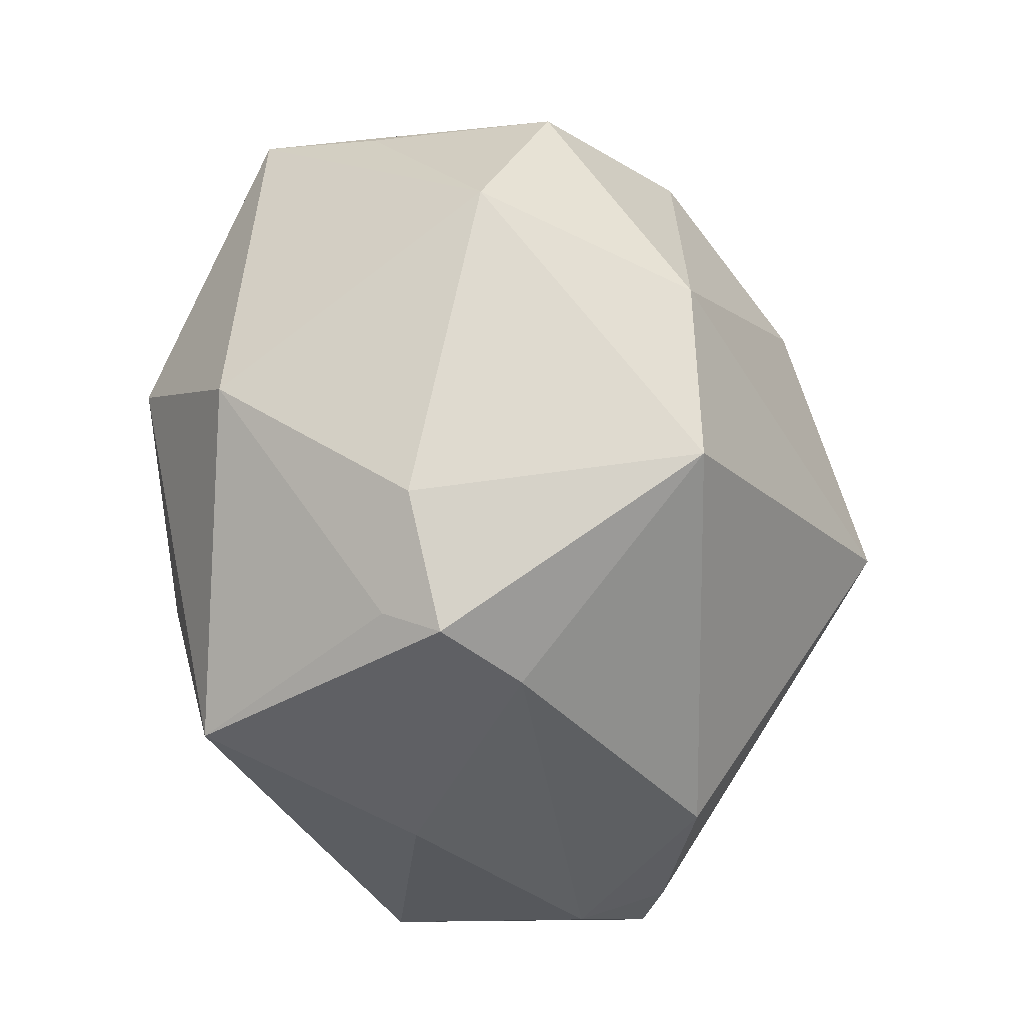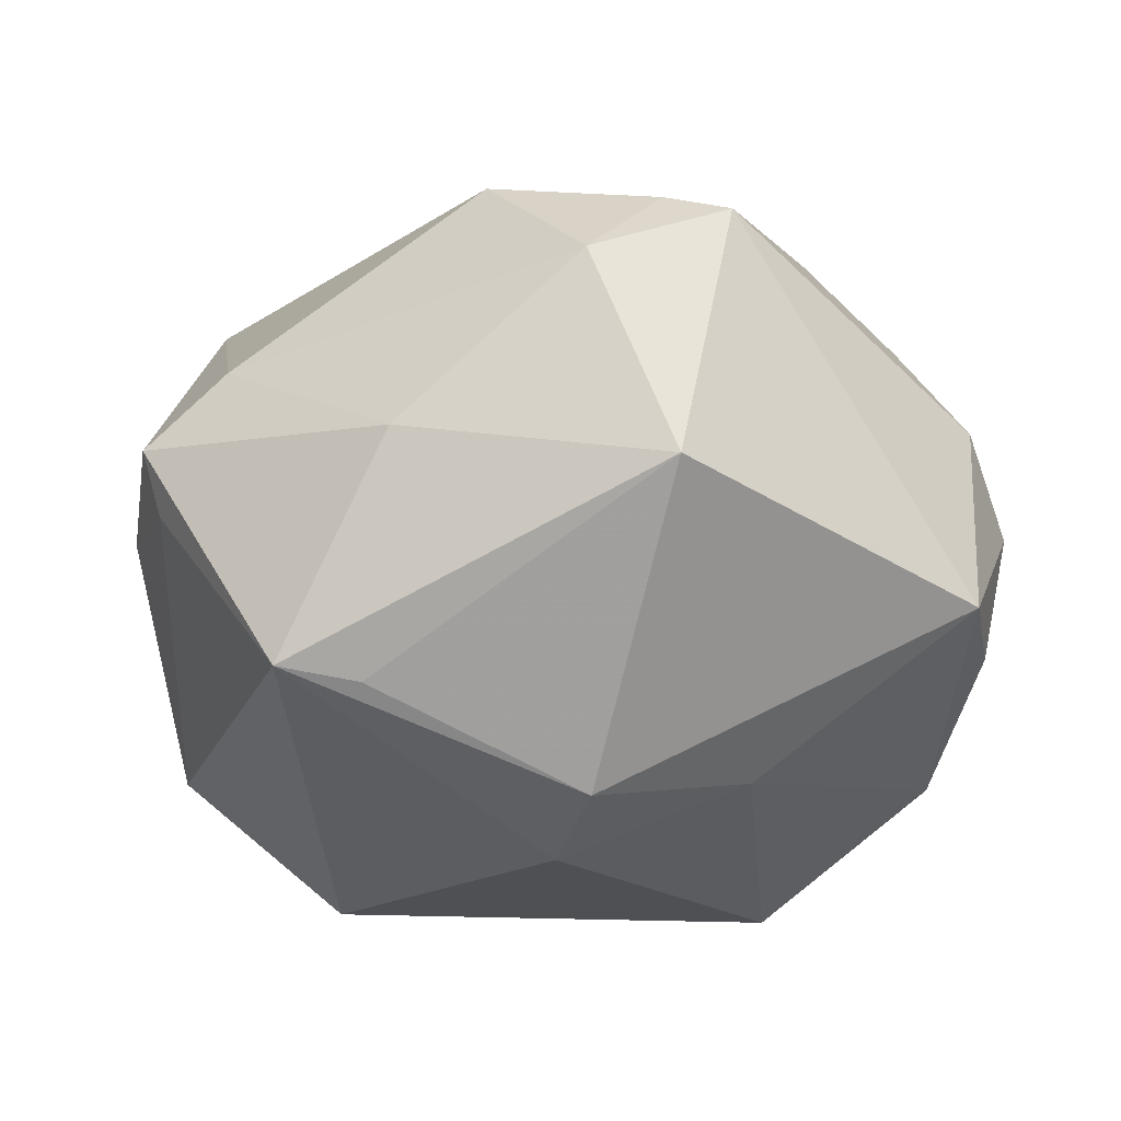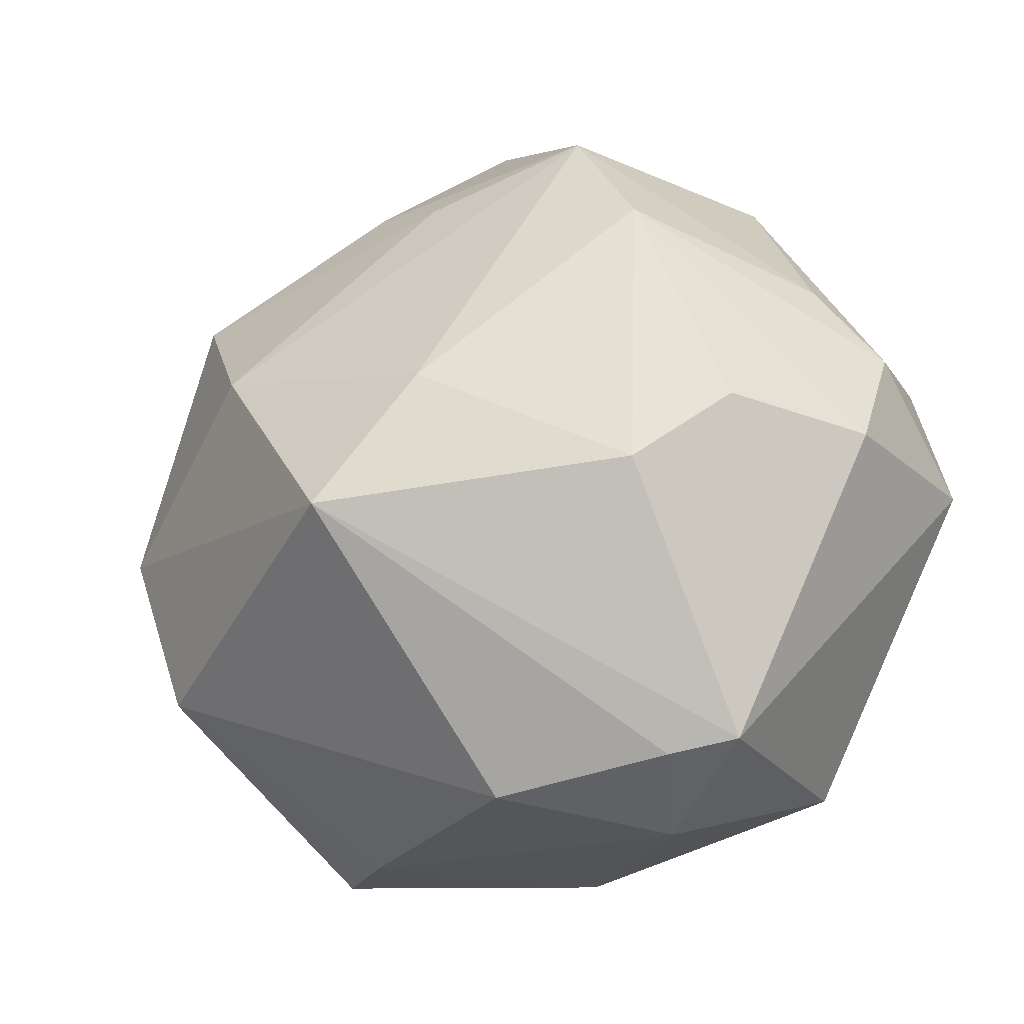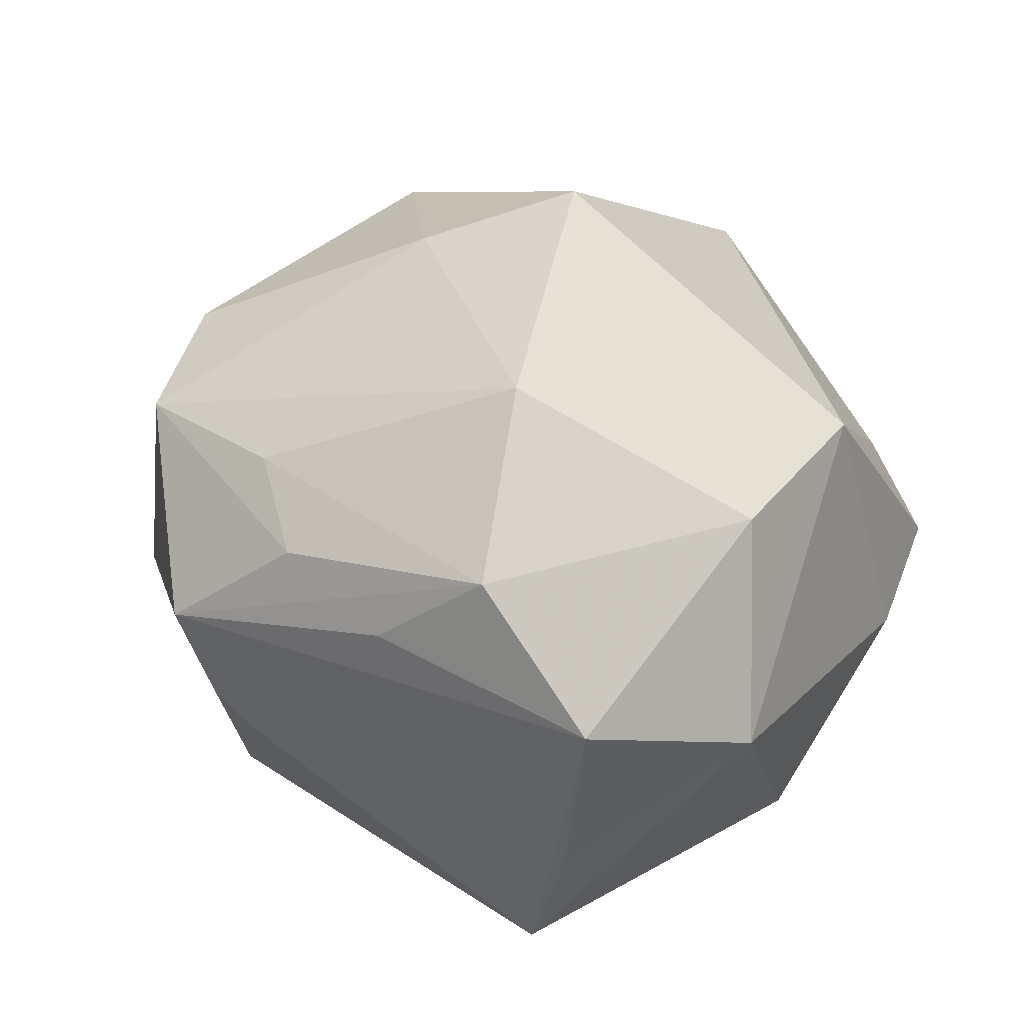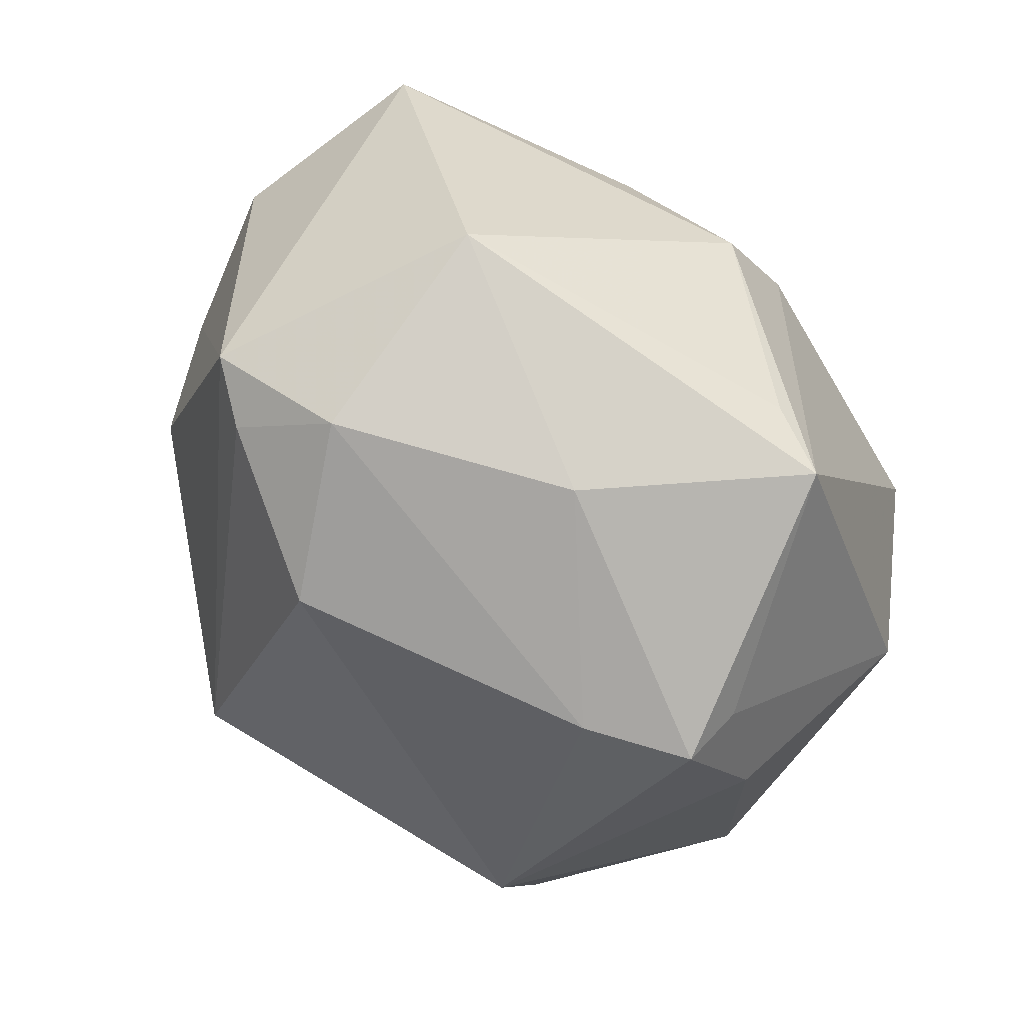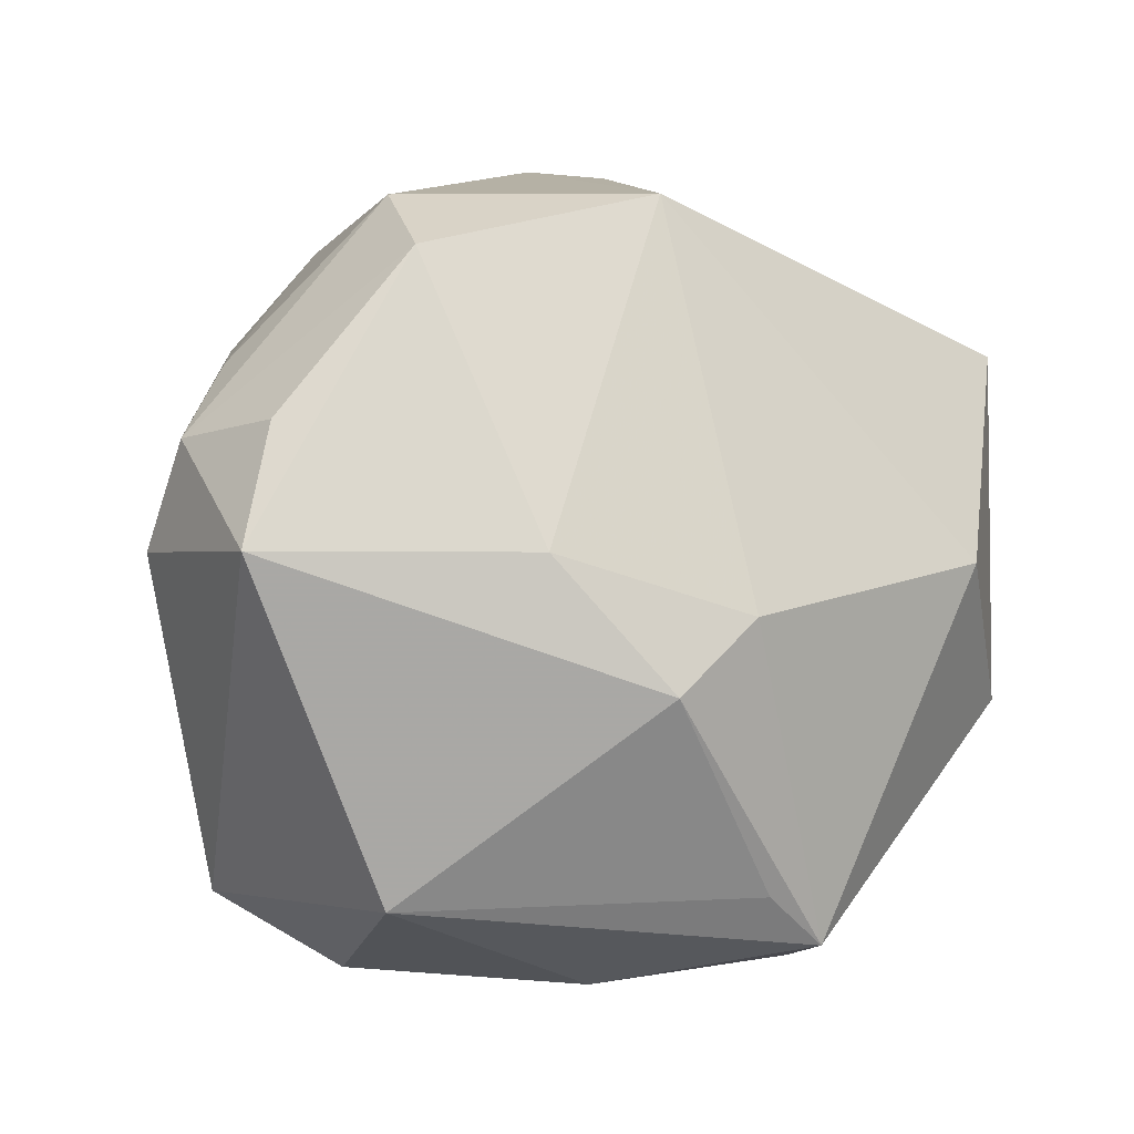
<metadata>
{"format":"obj","ext":"obj","renderer":"f3d","projection":"perspective","resolution":1024,"background":"white","views":[{"elev":-44.8,"azim":-81.5,"up":"+Y"},{"elev":-33.1,"azim":27.1,"up":"+Z"},{"elev":-18.0,"azim":35.6,"up":"+Y"},{"elev":43.2,"azim":-122.7,"up":"+Z"},{"elev":-79.9,"azim":127.6,"up":"+Y"},{"elev":-4.7,"azim":149.2,"up":"+Y"}]}
</metadata>
<code>
v 0.02708 0.02759 -0.01804
v 0.02939 -0.003904 0.02468
v 0.03912 0.01182 -0.0147
v 0.02746 -0.03025 -0.01382
v 0.04231 0.01127 -0.002726
v -0.00984 -0.03349 -0.02613
v 0.006795 0.03283 -0.02576
v -0.01859 0.0292 0.01408
v 0.02165 -0.03612 0.006361
v 0.001718 0.04165 0.006457
v -0.03659 0.02288 -0.01781
v 0.04254 0.0002423 -0.01643
v 0.003277 -0.03758 -0.007658
v -0.03813 0.02003 -0.006223
v 0.0001029 0.03891 -0.005323
v -0.01553 -0.03563 0.005621
v 0.02638 -0.03023 0.01454
v -0.003588 -0.02907 -0.02712
v 0.009829 -0.01201 -0.03326
v 0.03656 0.01889 0.001099
v -0.004395 0.037 -0.007921
v -0.03187 -0.02542 -0.002488
v 0.01983 0.0002465 -0.02862
v 0.01086 0.005564 0.03383
v -0.02341 0.0009528 -0.03184
v -0.04372 0.00217 0.005857
v 0.03256 -0.02899 0.01177
v 0.02739 0.02346 0.02053
v 0.04292 0.001591 0.003353
v 0.0193 0.03363 0.01837
v -0.034 -0.01096 -0.0209
v 0.01005 -0.03331 0.0196
v 0.00272 -0.004986 -0.03471
v 0.002848 -0.007512 0.03953
v -0.02581 0.02169 0.0231
v -0.03365 -0.003906 0.02472
v -0.02739 -0.01999 0.02453
v -0.03898 0.01855 0.01186
v -0.02381 -0.03282 -0.006149
v 0.002931 0.02951 0.02112
v 0.02471 0.03409 -0.008048
v -0.006751 0.03243 0.01736
v -0.02405 -0.03601 -0.0006328
v 0.0356 0.00349 0.01663
v -0.01358 0.01001 0.03323
f 19 6 33
f 45 36 34
f 23 12 19
f 19 33 23
f 23 33 7
f 34 27 2
f 39 6 43
f 31 6 39
f 43 22 39
f 39 22 31
f 18 6 19
f 17 27 34
f 34 32 17
f 25 31 11
f 25 6 31
f 25 33 6
f 11 7 25
f 7 33 25
f 21 7 11
f 21 15 7
f 11 31 26
f 31 22 26
f 36 38 26
f 1 23 7
f 12 23 1
f 1 7 41
f 41 5 1
f 34 2 24
f 24 2 28
f 28 30 24
f 24 45 34
f 24 30 45
f 20 5 41
f 28 5 20
f 41 30 20
f 20 30 28
f 28 2 44
f 44 2 27
f 6 18 4
f 4 12 27
f 19 12 4
f 4 18 19
f 43 16 37
f 37 22 43
f 36 26 37
f 37 26 22
f 34 36 37
f 37 16 32
f 37 32 34
f 42 30 10
f 10 30 41
f 41 7 10
f 7 15 10
f 10 21 11
f 15 21 10
f 11 38 10
f 38 8 10
f 40 30 42
f 45 30 40
f 35 8 38
f 36 45 35
f 35 38 36
f 35 40 42
f 45 40 35
f 42 10 35
f 35 10 8
f 14 38 11
f 11 26 14
f 14 26 38
f 3 5 12
f 12 1 3
f 3 1 5
f 29 5 28
f 28 44 29
f 29 44 27
f 27 12 29
f 12 5 29
f 6 4 13
f 43 6 13
f 13 16 43
f 32 16 9
f 16 13 9
f 9 17 32
f 27 17 9
f 9 4 27
f 9 13 4

</code>
